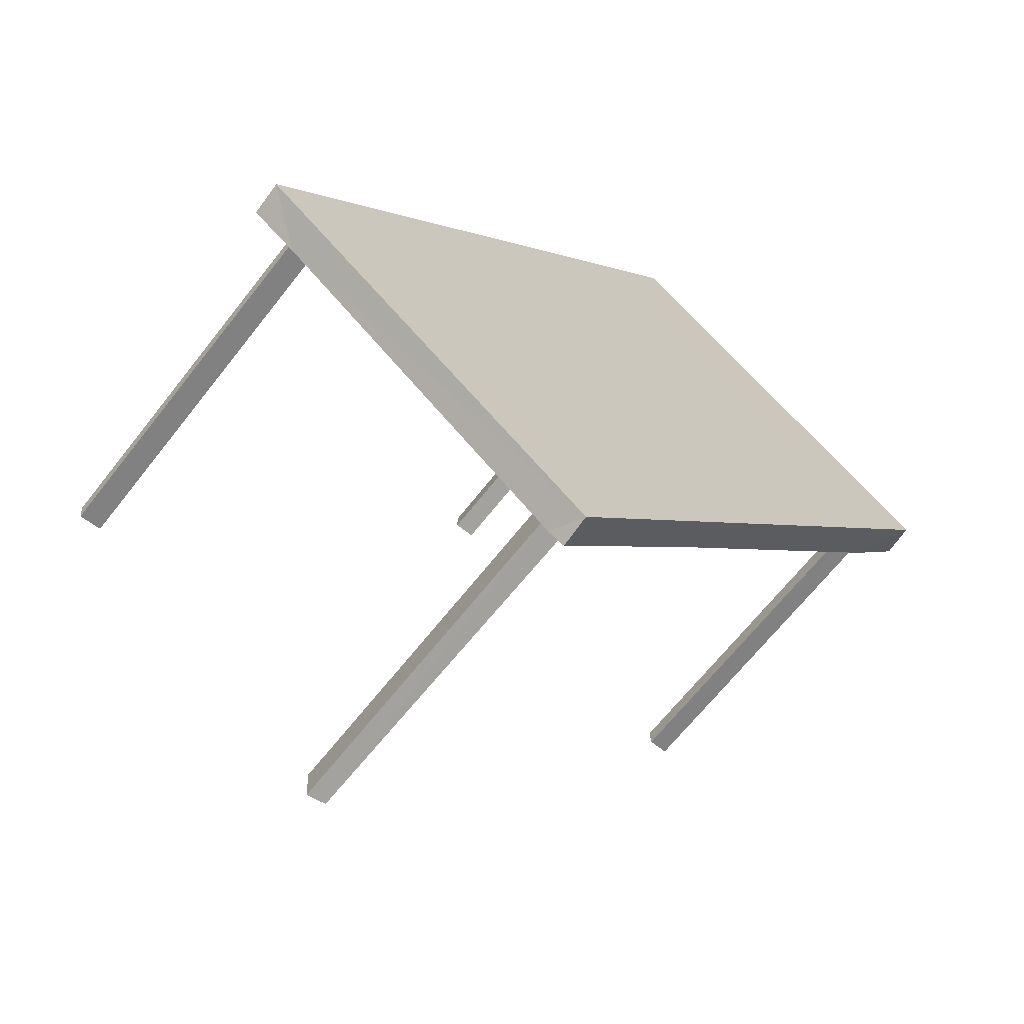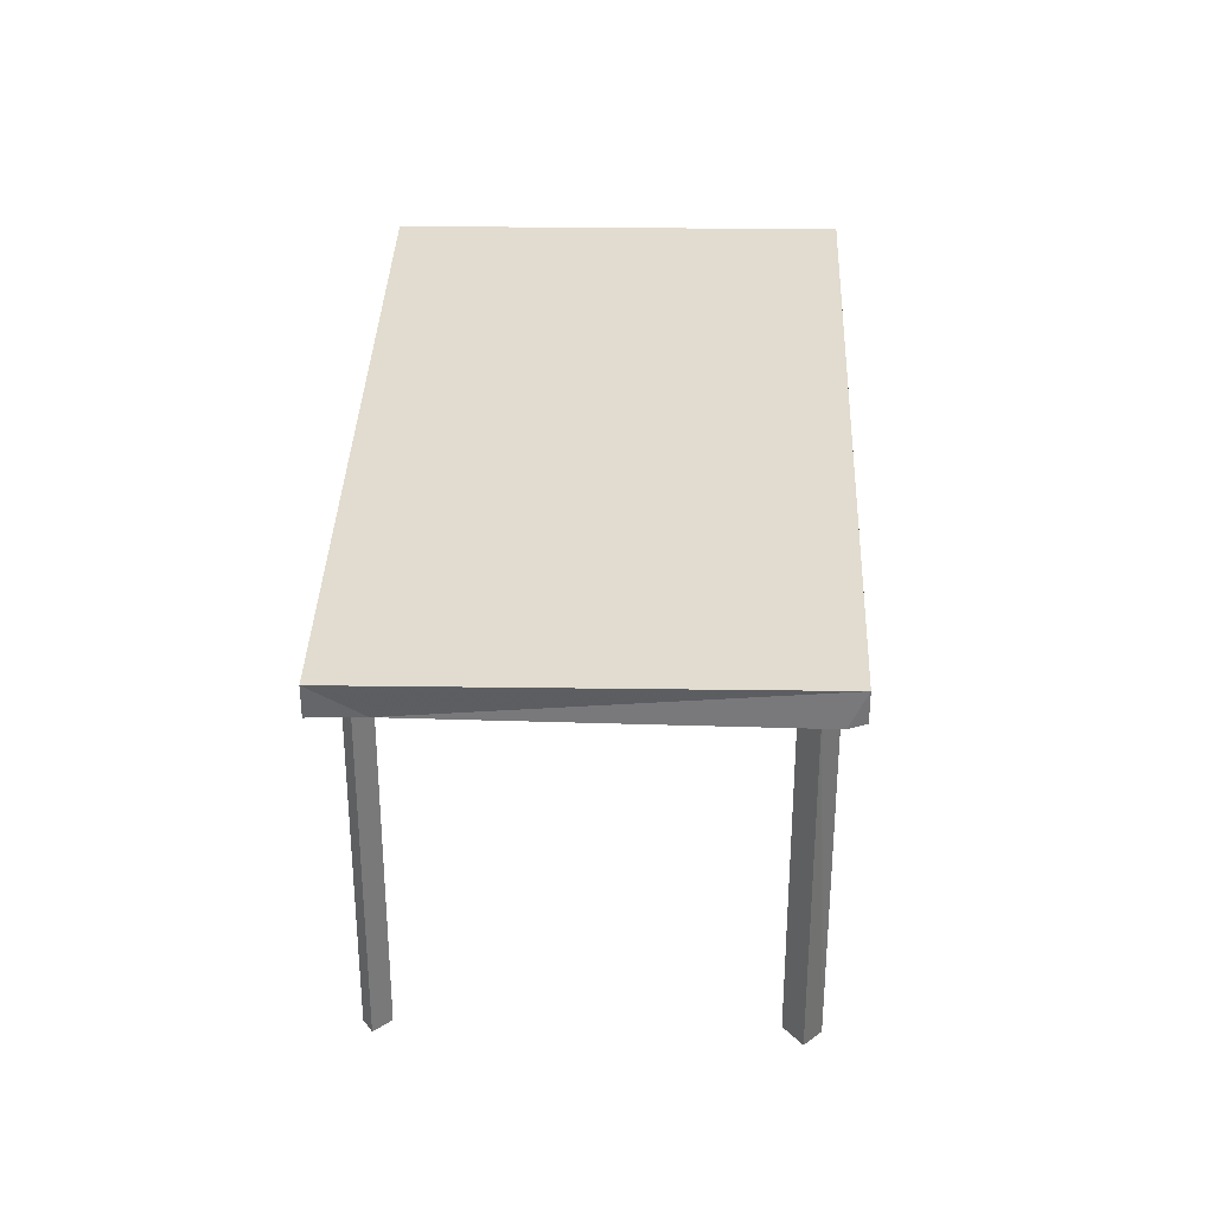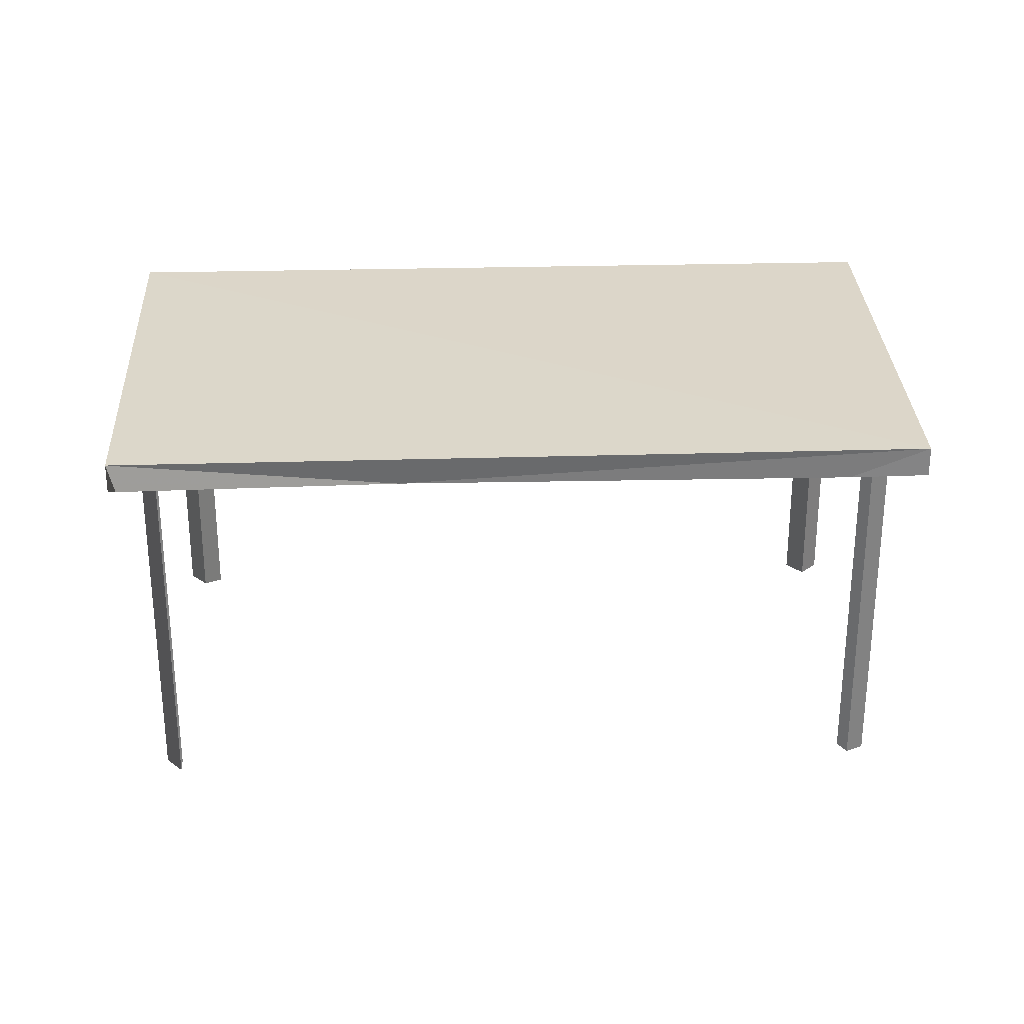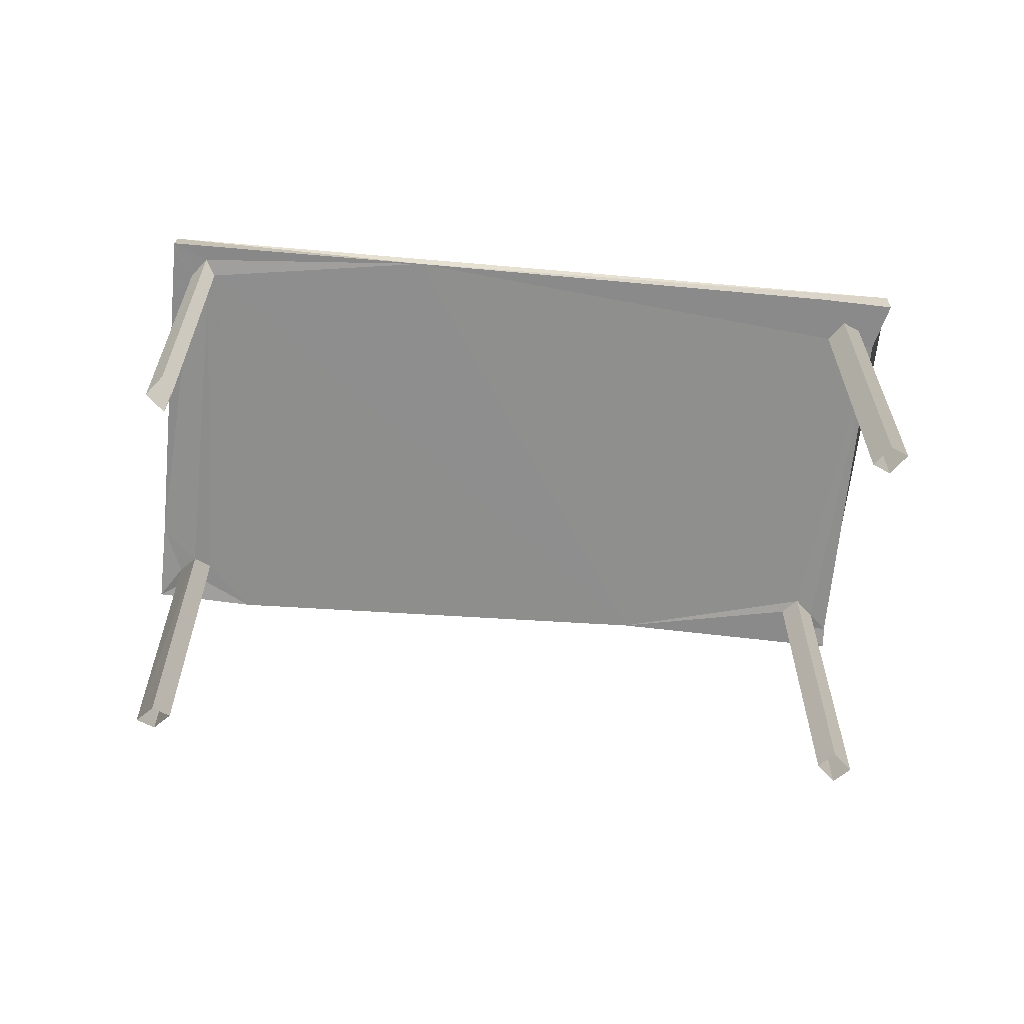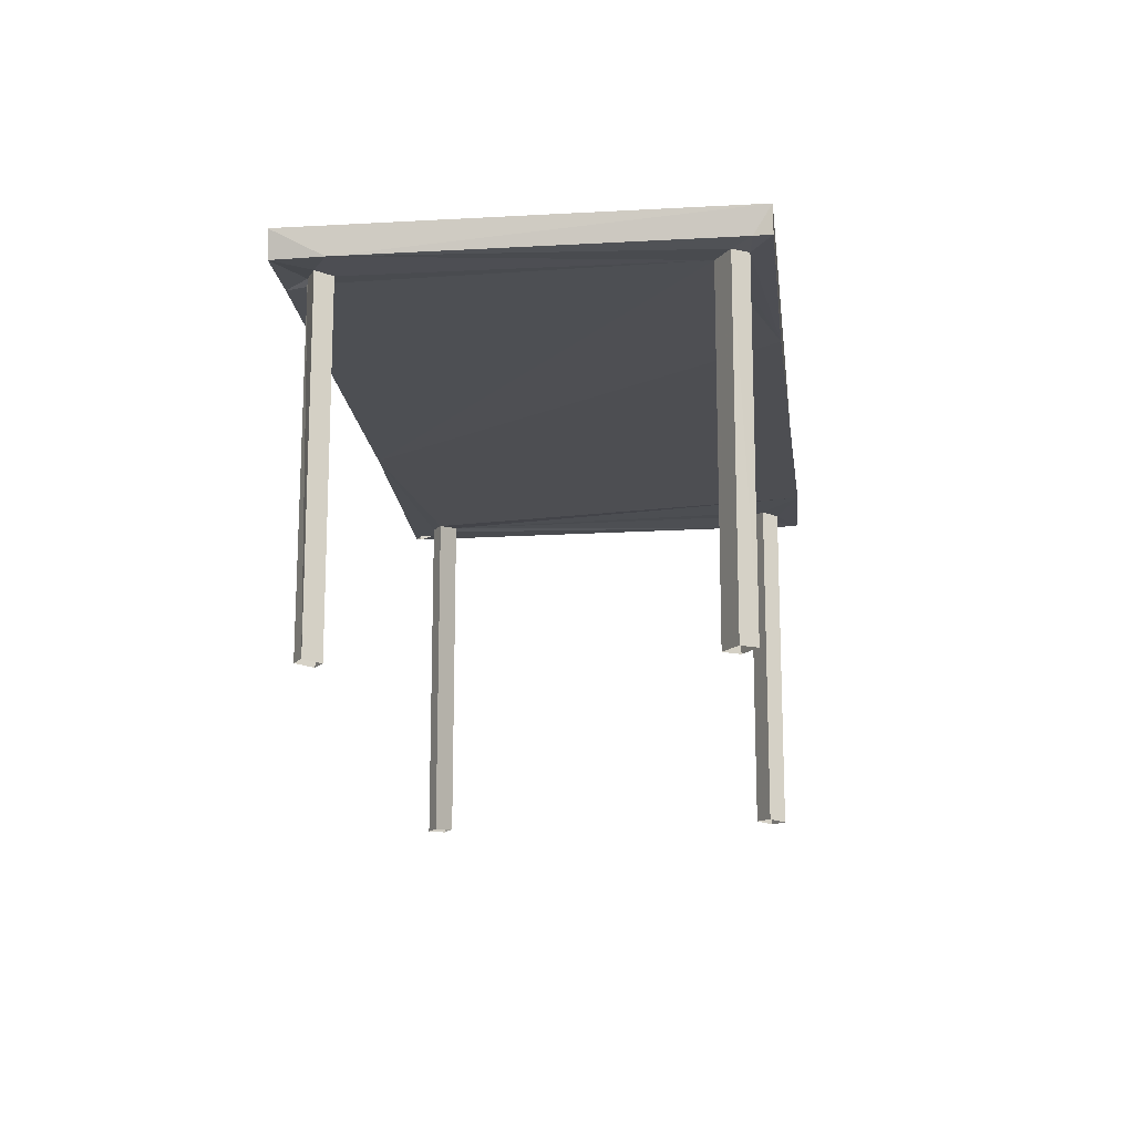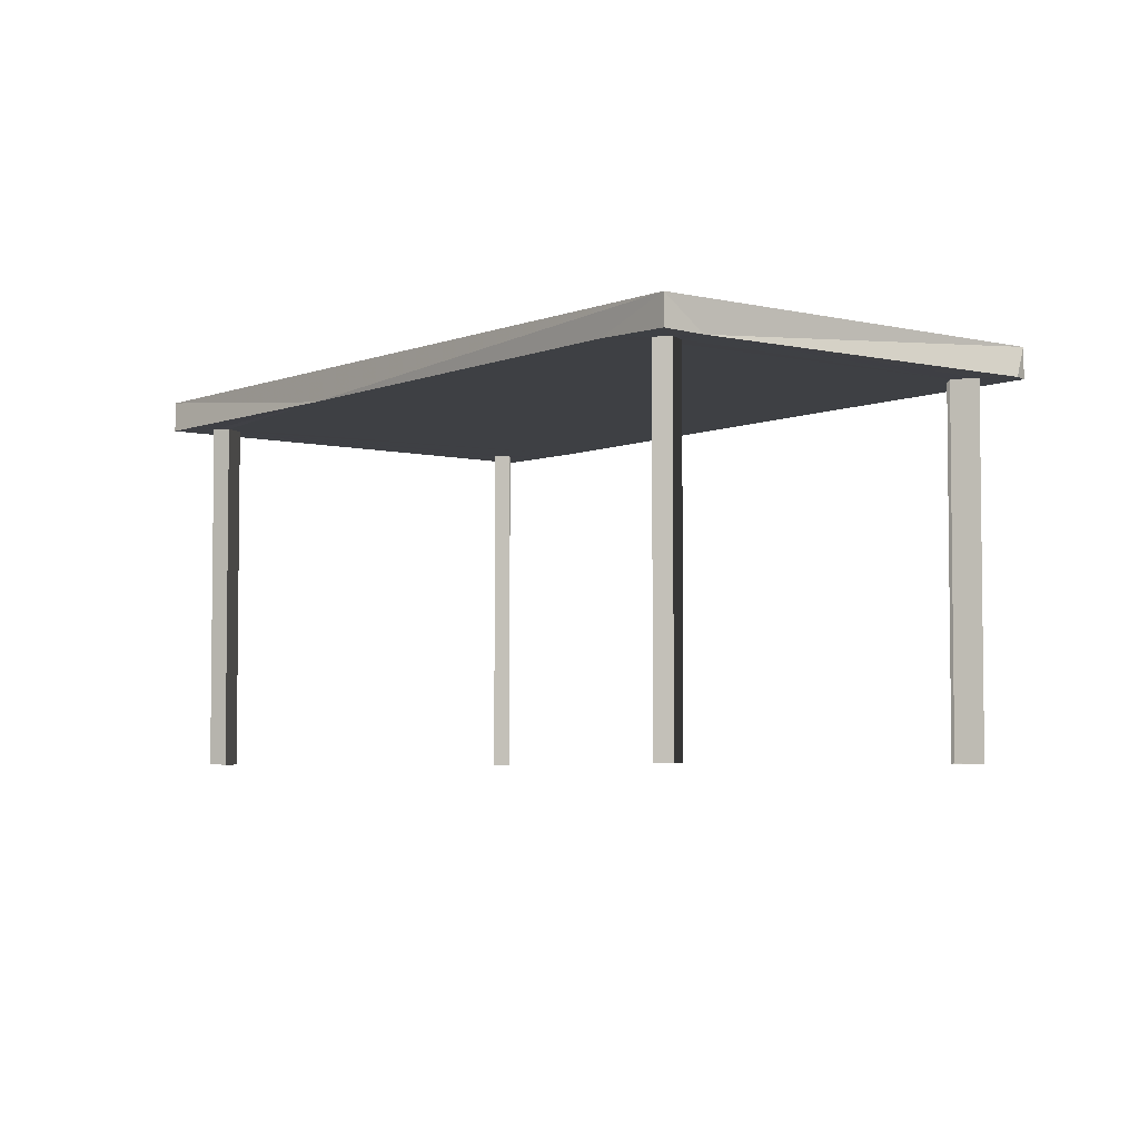
<metadata>
{"format":"obj","ext":"obj","renderer":"f3d","projection":"perspective","resolution":1024,"background":"white","views":[{"elev":-66.2,"azim":-37.7,"up":"+Y"},{"elev":34.2,"azim":-35.7,"up":"+Z"},{"elev":30.5,"azim":-129.8,"up":"+Z"},{"elev":-64.9,"azim":-132.9,"up":"+Z"},{"elev":-17.3,"azim":-31.1,"up":"+Z"},{"elev":-4.6,"azim":-75.4,"up":"+Z"}]}
</metadata>
<code>
v 1.196e+05 7.866e+05 23.82
v 1.196e+05 7.866e+05 23.82
v 1.196e+05 7.866e+05 23.82
v 1.196e+05 7.866e+05 23.82
v 1.196e+05 7.866e+05 23.82
v 1.196e+05 7.866e+05 23.82
v 1.196e+05 7.866e+05 23.82
v 1.196e+05 7.866e+05 23.82
v 1.196e+05 7.866e+05 23.83
v 1.196e+05 7.866e+05 23.83
v 1.196e+05 7.866e+05 23.83
v 1.196e+05 7.866e+05 23.83
v 1.196e+05 7.866e+05 23.82
v 1.196e+05 7.866e+05 23.82
v 1.196e+05 7.866e+05 23.82
v 1.196e+05 7.866e+05 23.82
v 1.196e+05 7.866e+05 26.17
v 1.196e+05 7.866e+05 26.17
v 1.196e+05 7.866e+05 26.17
v 1.196e+05 7.866e+05 26.16
v 1.196e+05 7.866e+05 26.16
v 1.196e+05 7.866e+05 26.17
v 1.196e+05 7.866e+05 26.17
v 1.196e+05 7.866e+05 26.17
v 1.196e+05 7.866e+05 26.17
v 1.196e+05 7.866e+05 26.16
v 1.196e+05 7.866e+05 26.17
v 1.196e+05 7.866e+05 26.17
v 1.196e+05 7.866e+05 26.16
v 1.196e+05 7.866e+05 26.16
v 1.196e+05 7.866e+05 26.16
v 1.196e+05 7.866e+05 26.17
v 1.196e+05 7.866e+05 26.16
v 1.196e+05 7.866e+05 26.17
v 1.196e+05 7.866e+05 26.16
v 1.196e+05 7.866e+05 26.17
v 1.196e+05 7.866e+05 26.17
v 1.196e+05 7.866e+05 26.16
v 1.196e+05 7.866e+05 26.16
v 1.196e+05 7.866e+05 26.16
v 1.196e+05 7.866e+05 26.16
v 1.196e+05 7.866e+05 26.16
v 1.196e+05 7.866e+05 26.16
v 1.196e+05 7.866e+05 26.17
v 1.196e+05 7.866e+05 26.36
v 1.196e+05 7.866e+05 26.37
v 1.196e+05 7.866e+05 26.36
v 1.196e+05 7.866e+05 26.37
f 1 2 3
f 1 4 2
f 5 6 7
f 8 5 7
f 9 10 11
f 9 12 10
f 13 14 15
f 16 13 15
f 17 18 19
f 20 19 21
f 22 23 24
f 25 22 24
f 19 26 21
f 24 23 26
f 18 24 26
f 19 18 26
f 27 23 28
f 26 23 29
f 29 30 31
f 23 32 29
f 27 32 23
f 21 31 20
f 31 30 20
f 26 29 33
f 33 29 31
f 27 28 34
f 29 32 35
f 28 36 34
f 35 32 37
f 34 36 38
f 37 34 38
f 39 37 38
f 40 35 37
f 40 37 39
f 41 42 35
f 38 42 43
f 40 41 35
f 39 38 43
f 43 42 41
f 25 44 22
f 19 44 17
f 44 25 17
f 45 46 47
f 45 48 46
f 29 35 45
f 30 29 47
f 35 42 45
f 29 45 47
f 19 20 47
f 44 19 46
f 20 30 47
f 19 47 46
f 23 22 46
f 48 28 23
f 22 44 46
f 36 28 48
f 48 23 46
f 42 38 45
f 38 36 48
f 45 38 48
f 39 1 3
f 39 43 1
f 43 4 1
f 43 41 4
f 40 2 4
f 41 40 4
f 39 3 2
f 40 39 2
f 26 8 7
f 26 33 8
f 33 5 8
f 33 31 5
f 21 6 5
f 31 21 5
f 26 7 6
f 21 26 6
f 25 9 11
f 25 24 9
f 24 12 9
f 24 18 12
f 17 10 12
f 18 17 12
f 25 11 10
f 17 25 10
f 27 16 15
f 27 34 16
f 34 13 16
f 34 37 13
f 32 14 13
f 37 32 13
f 27 15 14
f 32 27 14

</code>
